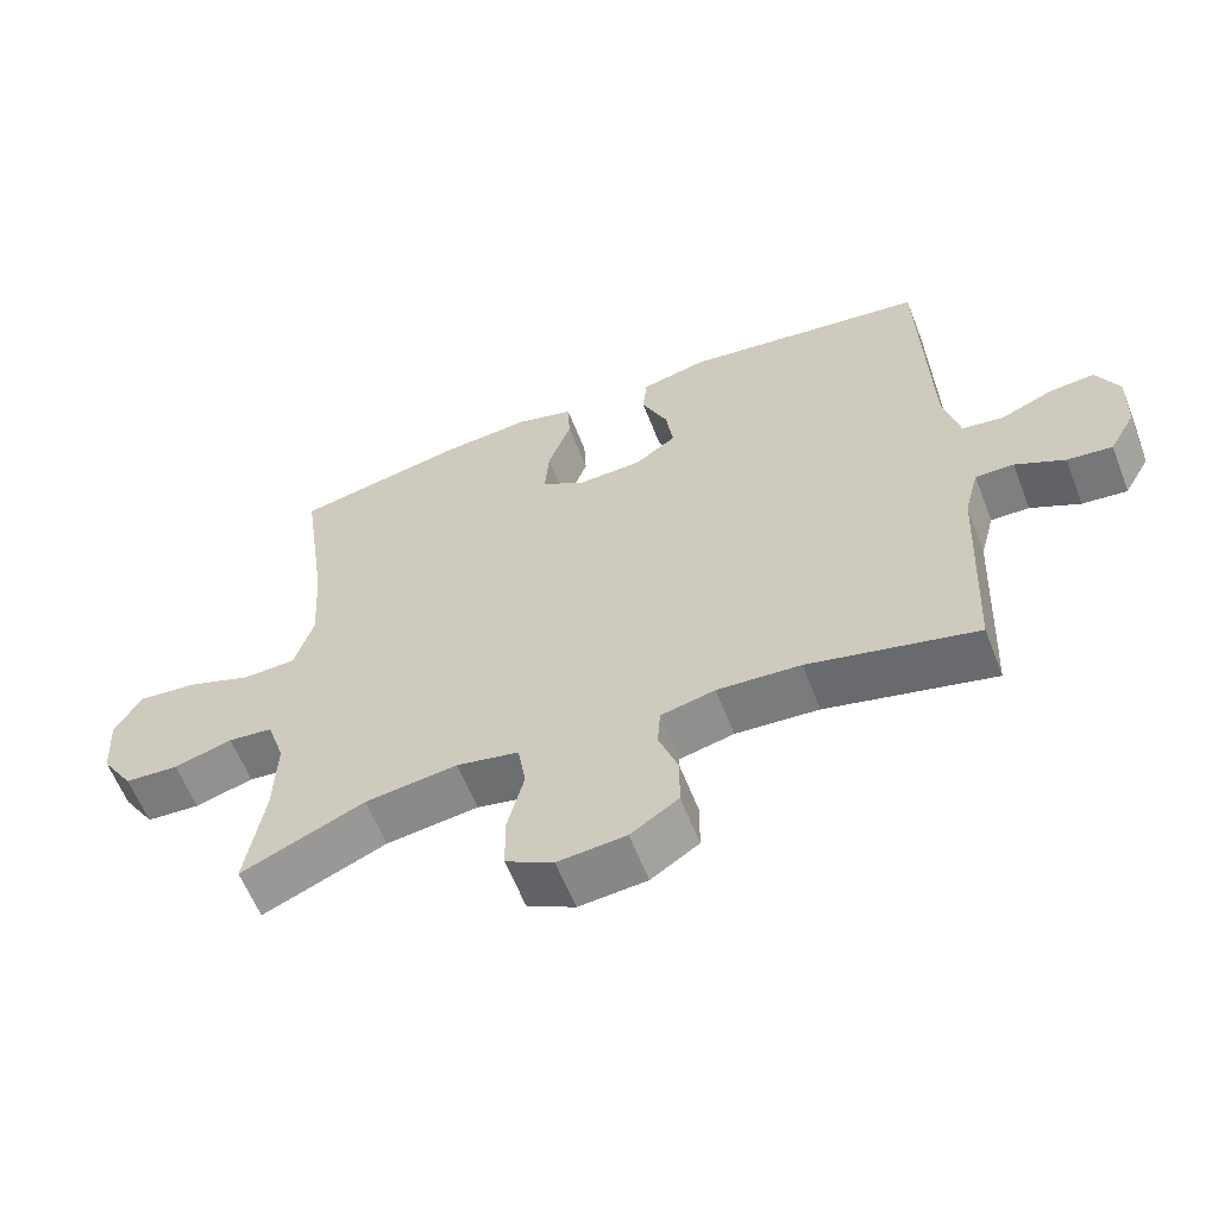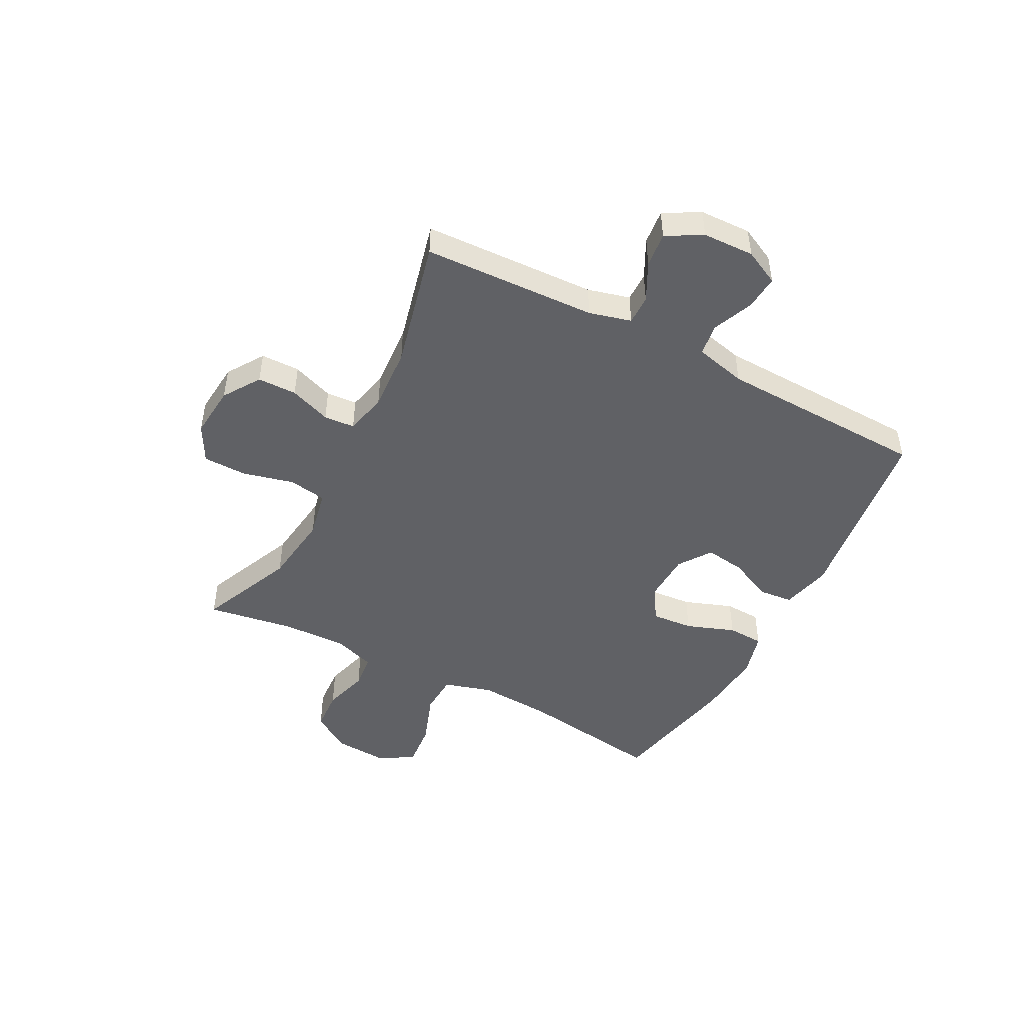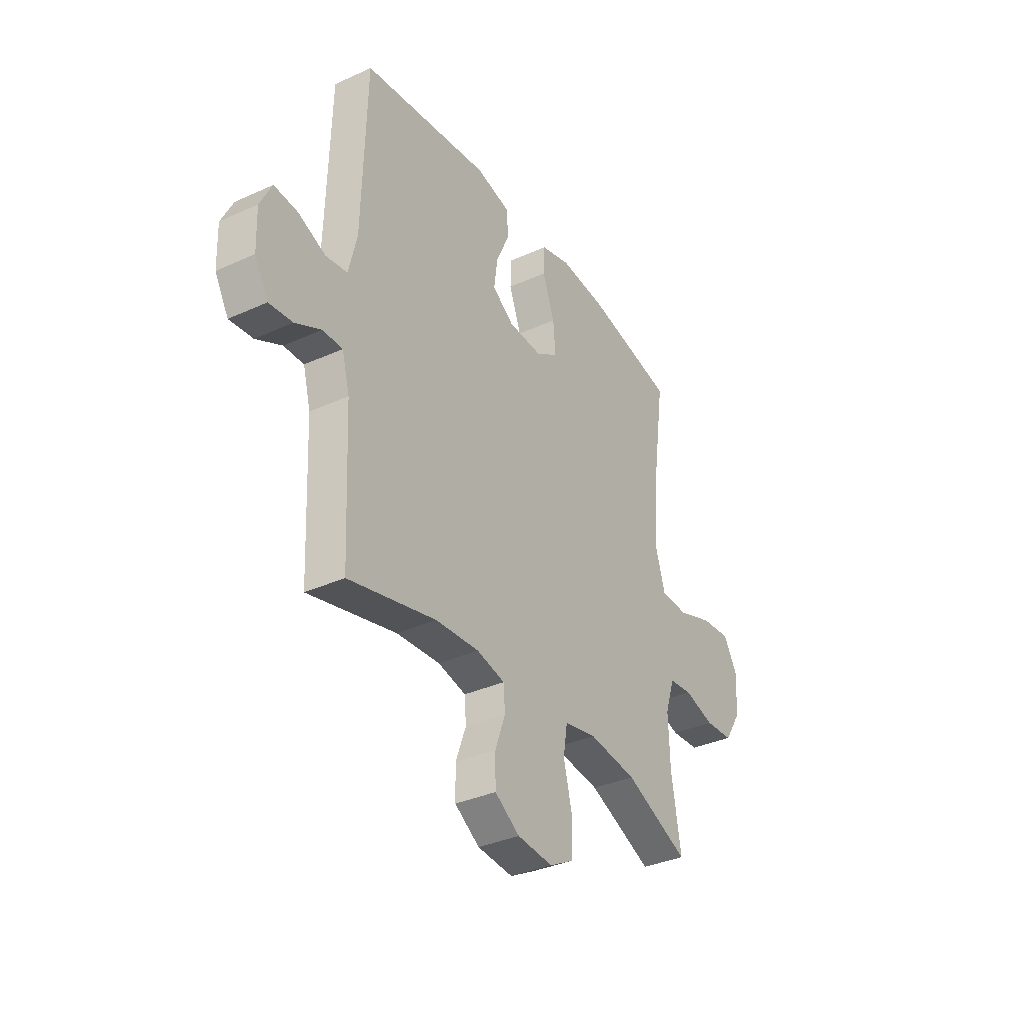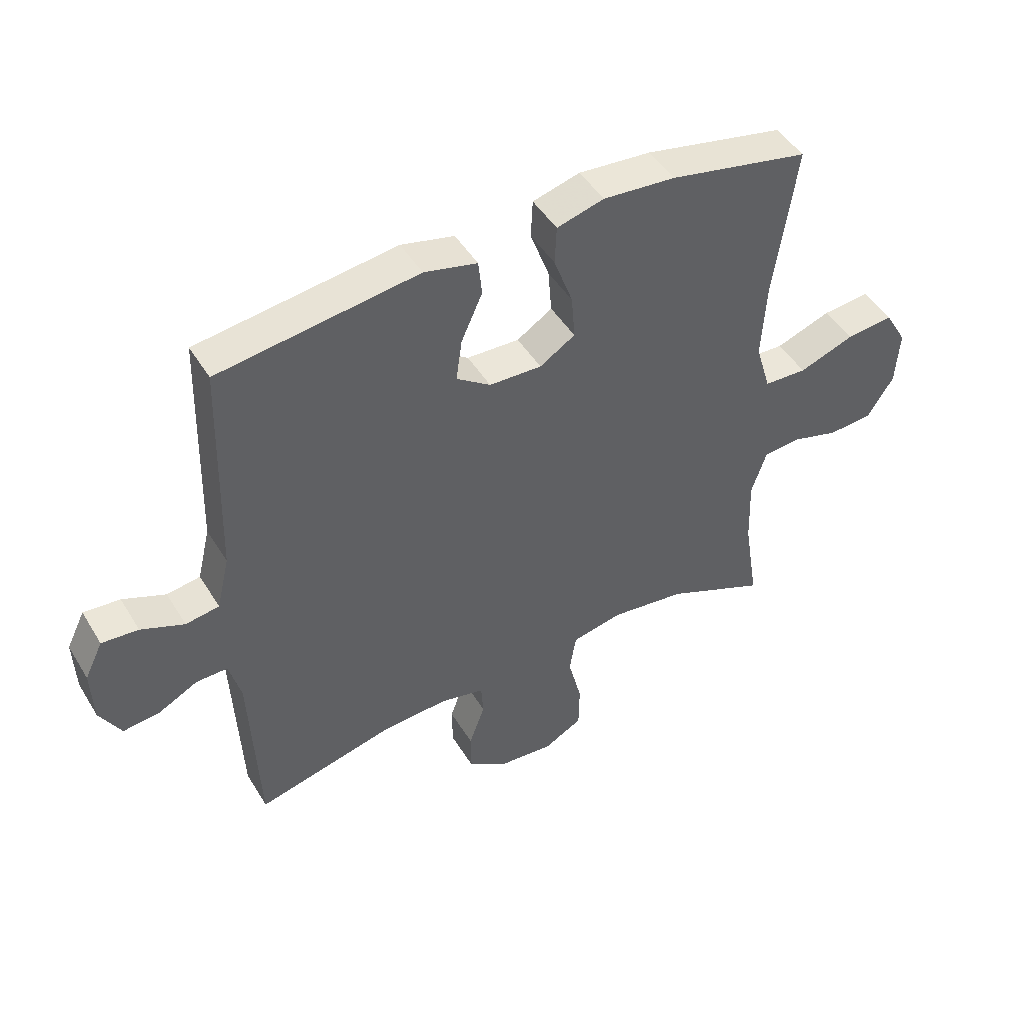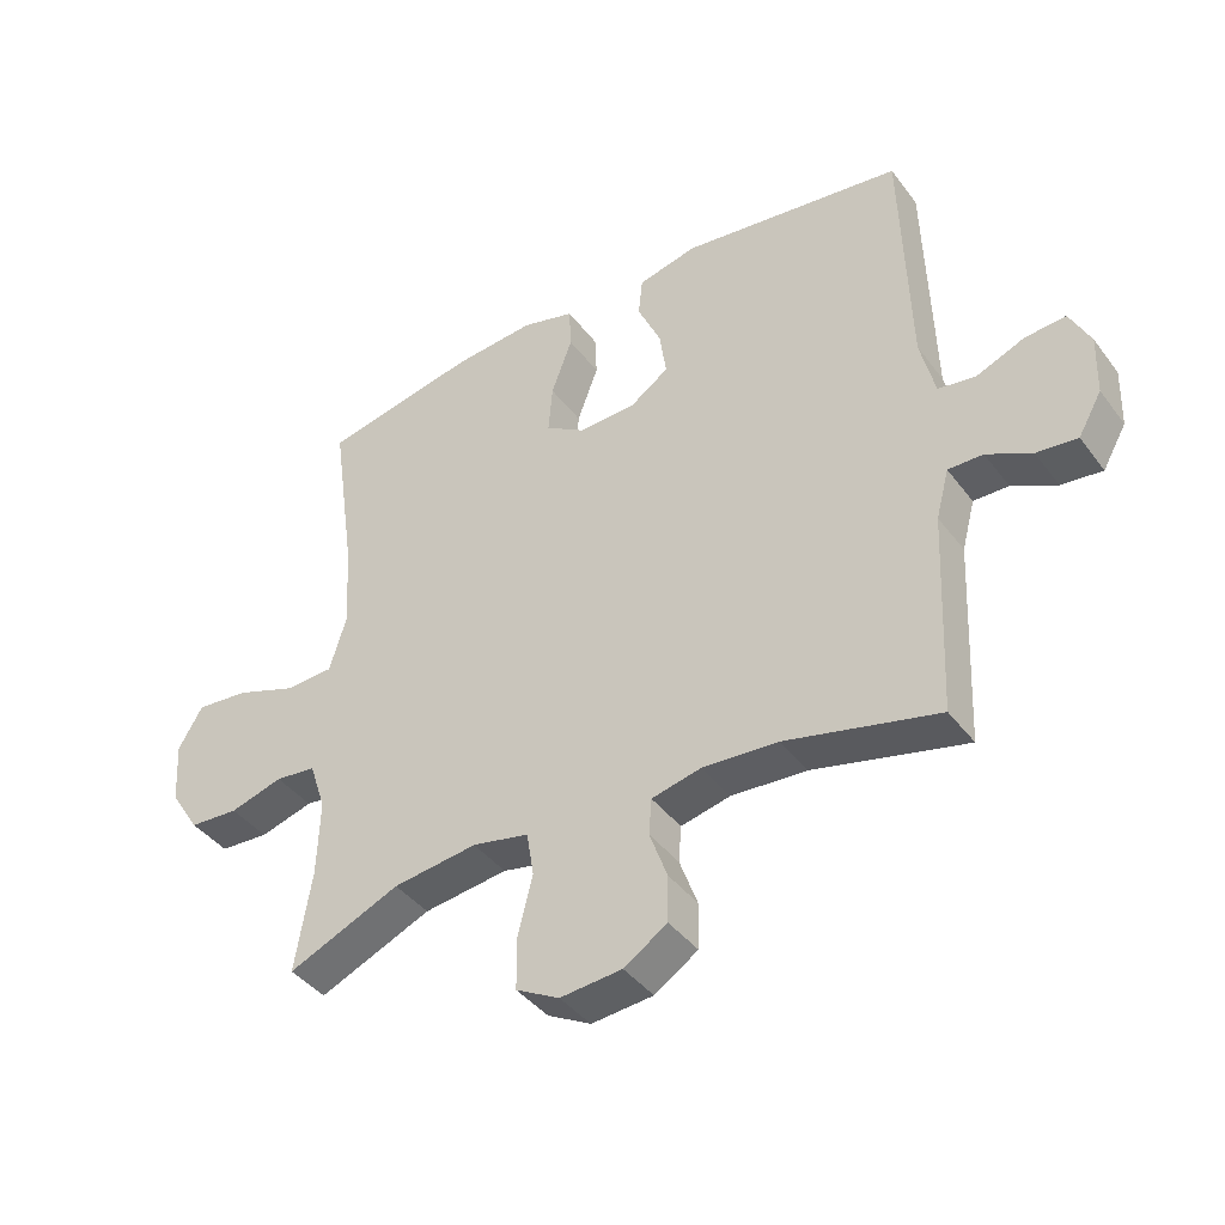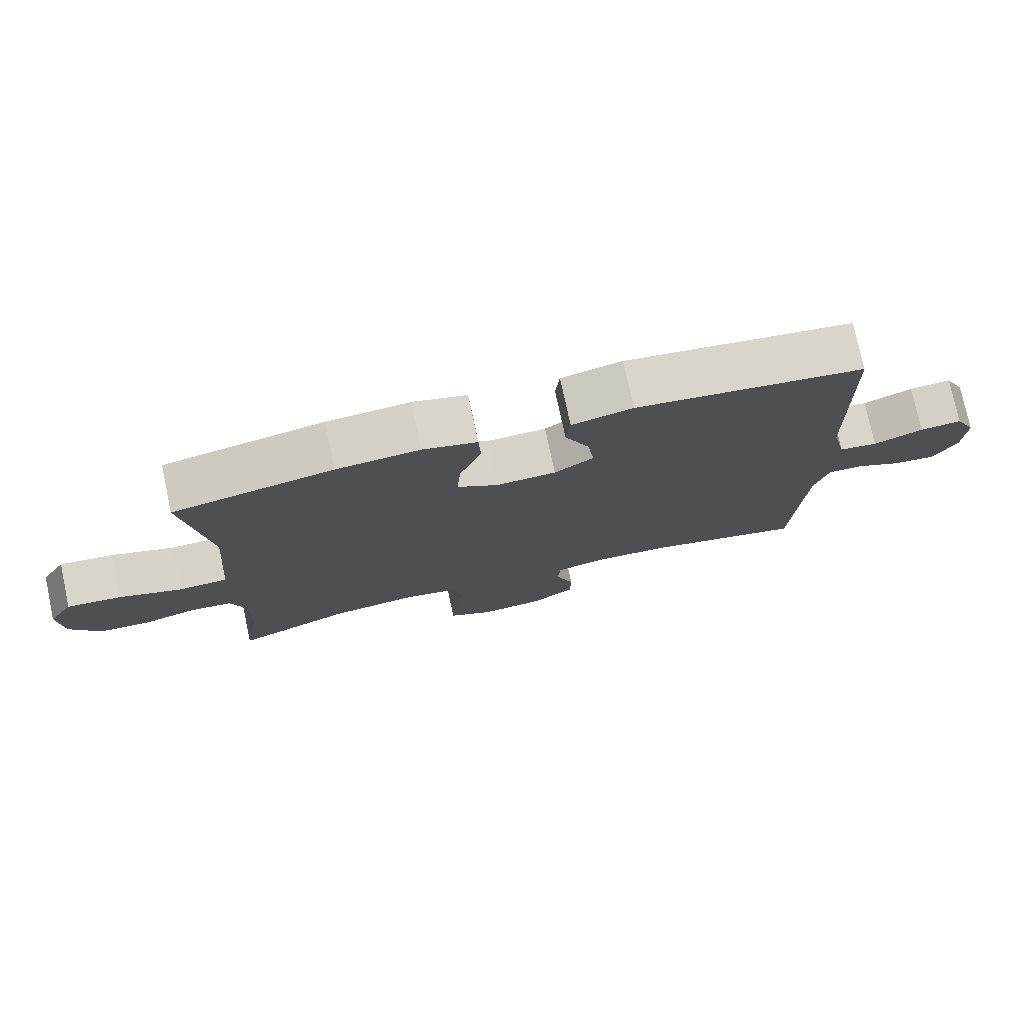
<metadata>
{"format":"obj","ext":"obj","renderer":"f3d","projection":"perspective","resolution":1024,"background":"white","views":[{"elev":-60.3,"azim":-158.8,"up":"+Z"},{"elev":-47.4,"azim":-117.8,"up":"+Y"},{"elev":-35.1,"azim":-58.8,"up":"+Z"},{"elev":46.7,"azim":-29.9,"up":"+Z"},{"elev":-41.2,"azim":-146.4,"up":"+Z"},{"elev":76.5,"azim":167.9,"up":"+Z"}]}
</metadata>
<code>
v 0.5 0.07 -0.5
v 0.329 0.07 -0.427
v 0.201 0.07 -0.411
v 0.115 0.07 -0.429
v 0.104 0.07 -0.497
v 0.127 0.07 -0.588
v 0.126 0.07 -0.666
v 0.06 0.07 -0.702
v -0.034 0.07 -0.694
v -0.1 0.07 -0.651
v -0.101 0.07 -0.581
v -0.074 0.07 -0.507
v -0.078 0.07 -0.452
v -0.153 0.07 -0.435
v -0.268 0.07 -0.443
v -0.5 0.07 -0.5
v -0.514 0.07 -0.19
v -0.534 0.07 -0.115
v -0.587 0.07 -0.116
v -0.655 0.07 -0.151
v -0.717 0.07 -0.158
v -0.753 0.07 -0.095
v -0.756 0.07 -0.003
v -0.725 0.07 0.06
v -0.663 0.07 0.055
v -0.59 0.07 0.025
v -0.533 0.07 0.034
v -0.511 0.07 0.126
v -0.5 0.07 0.5
v -0.162 0.07 0.546
v -0.072 0.07 0.525
v -0.066 0.07 0.465
v -0.102 0.07 0.385
v -0.112 0.07 0.314
v -0.054 0.07 0.274
v 0.035 0.07 0.271
v 0.095 0.07 0.309
v 0.089 0.07 0.384
v 0.057 0.07 0.471
v 0.06 0.07 0.536
v 0.14 0.07 0.558
v 0.263 0.07 0.548
v 0.5 0.07 0.5
v 0.463 0.07 0.241
v 0.455 0.07 0.109
v 0.481 0.07 0.023
v 0.554 0.07 0.02
v 0.648 0.07 0.054
v 0.728 0.07 0.062
v 0.765 0.07 -0.001
v 0.759 0.07 -0.096
v 0.714 0.07 -0.166
v 0.639 0.07 -0.171
v 0.558 0.07 -0.148
v 0.496 0.07 -0.155
v 0.471 0.07 -0.231
v 0.475 0.07 -0.346
v 0.5 0 -0.5
v 0.329 0 -0.427
v 0.201 0 -0.411
v 0.115 0 -0.429
v 0.104 0 -0.497
v 0.127 0 -0.588
v 0.126 0 -0.666
v 0.06 0 -0.702
v -0.034 0 -0.694
v -0.1 0 -0.651
v -0.101 0 -0.581
v -0.074 0 -0.507
v -0.078 0 -0.452
v -0.153 0 -0.435
v -0.268 0 -0.443
v -0.5 0 -0.5
v -0.514 0 -0.19
v -0.534 0 -0.115
v -0.587 0 -0.116
v -0.655 0 -0.151
v -0.717 0 -0.158
v -0.753 0 -0.095
v -0.756 0 -0.003
v -0.725 0 0.06
v -0.663 0 0.055
v -0.59 0 0.025
v -0.533 0 0.034
v -0.511 0 0.126
v -0.5 0 0.5
v -0.162 0 0.546
v -0.072 0 0.525
v -0.066 0 0.465
v -0.102 0 0.385
v -0.112 0 0.314
v -0.054 0 0.274
v 0.035 0 0.271
v 0.095 0 0.309
v 0.089 0 0.384
v 0.057 0 0.471
v 0.06 0 0.536
v 0.14 0 0.558
v 0.263 0 0.548
v 0.5 0 0.5
v 0.463 0 0.241
v 0.455 0 0.109
v 0.481 0 0.023
v 0.554 0 0.02
v 0.648 0 0.054
v 0.728 0 0.062
v 0.765 0 -0.001
v 0.759 0 -0.096
v 0.714 0 -0.166
v 0.639 0 -0.171
v 0.558 0 -0.148
v 0.496 0 -0.155
v 0.471 0 -0.231
v 0.475 0 -0.346
f 52 53 54
f 51 52 54
f 50 51 54
f 49 50 54
f 48 49 54
f 47 48 54
f 46 47 54 55
f 45 46 55 56
f 42 43 44
f 41 42 44
f 40 41 44
f 39 40 44
f 38 39 44
f 37 38 44 45
f 45 56 57
f 37 45 57
f 36 37 57
f 31 32 33
f 30 31 33
f 29 30 33
f 28 29 33
f 27 28 33 34
f 24 25 26
f 23 24 26
f 22 23 26
f 21 22 26
f 20 21 26
f 19 20 26
f 18 19 26 27
f 27 34 35
f 18 27 35
f 17 18 35
f 10 11 12
f 9 10 12
f 8 9 12
f 7 8 12
f 6 7 12
f 5 6 12
f 4 5 12 13
f 3 4 13 14
f 57 1 2
f 36 57 2
f 35 36 2
f 15 16 17 35
f 14 15 35
f 3 14 35
f 2 3 35
f 111 110 109
f 111 109 108
f 111 108 107
f 111 107 106
f 111 106 105
f 111 105 104
f 112 111 104 103
f 113 112 103 102
f 101 100 99
f 101 99 98
f 101 98 97
f 101 97 96
f 101 96 95
f 102 101 95 94
f 114 113 102
f 114 102 94
f 114 94 93
f 90 89 88
f 90 88 87
f 90 87 86
f 90 86 85
f 91 90 85 84
f 83 82 81
f 83 81 80
f 83 80 79
f 83 79 78
f 83 78 77
f 83 77 76
f 84 83 76 75
f 92 91 84
f 92 84 75
f 92 75 74
f 69 68 67
f 69 67 66
f 69 66 65
f 69 65 64
f 69 64 63
f 69 63 62
f 70 69 62 61
f 71 70 61 60
f 59 58 114
f 59 114 93
f 59 93 92
f 92 74 73 72
f 92 72 71
f 92 71 60
f 92 60 59
f 1 58 59 2
f 2 59 60 3
f 3 60 61 4
f 4 61 62 5
f 5 62 63 6
f 6 63 64 7
f 7 64 65 8
f 8 65 66 9
f 9 66 67 10
f 10 67 68 11
f 11 68 69 12
f 12 69 70 13
f 13 70 71 14
f 14 71 72 15
f 15 72 73 16
f 16 73 74 17
f 17 74 75 18
f 18 75 76 19
f 19 76 77 20
f 20 77 78 21
f 21 78 79 22
f 22 79 80 23
f 23 80 81 24
f 24 81 82 25
f 25 82 83 26
f 26 83 84 27
f 27 84 85 28
f 28 85 86 29
f 29 86 87 30
f 30 87 88 31
f 31 88 89 32
f 32 89 90 33
f 33 90 91 34
f 34 91 92 35
f 35 92 93 36
f 36 93 94 37
f 37 94 95 38
f 38 95 96 39
f 39 96 97 40
f 40 97 98 41
f 41 98 99 42
f 42 99 100 43
f 43 100 101 44
f 44 101 102 45
f 45 102 103 46
f 46 103 104 47
f 47 104 105 48
f 48 105 106 49
f 49 106 107 50
f 50 107 108 51
f 51 108 109 52
f 52 109 110 53
f 53 110 111 54
f 54 111 112 55
f 55 112 113 56
f 56 113 114 57
f 57 114 58 1

</code>
